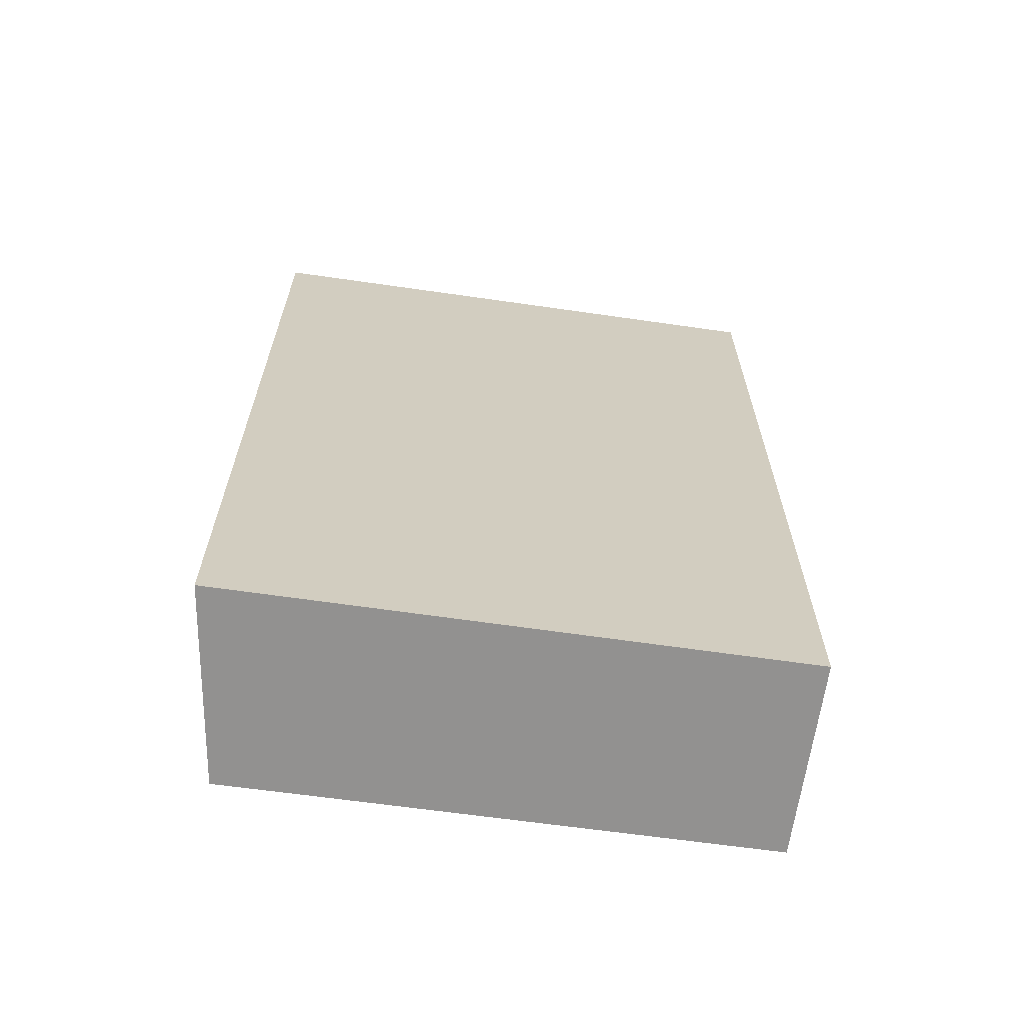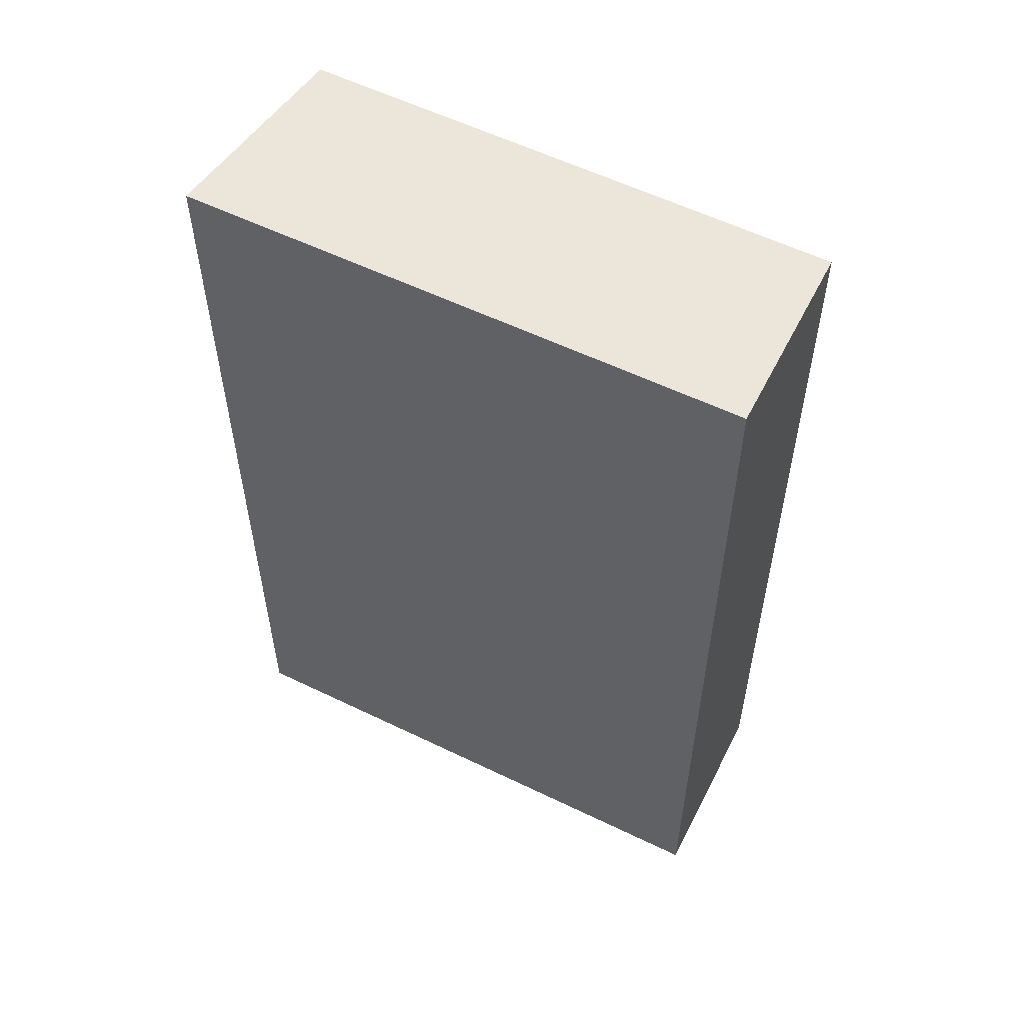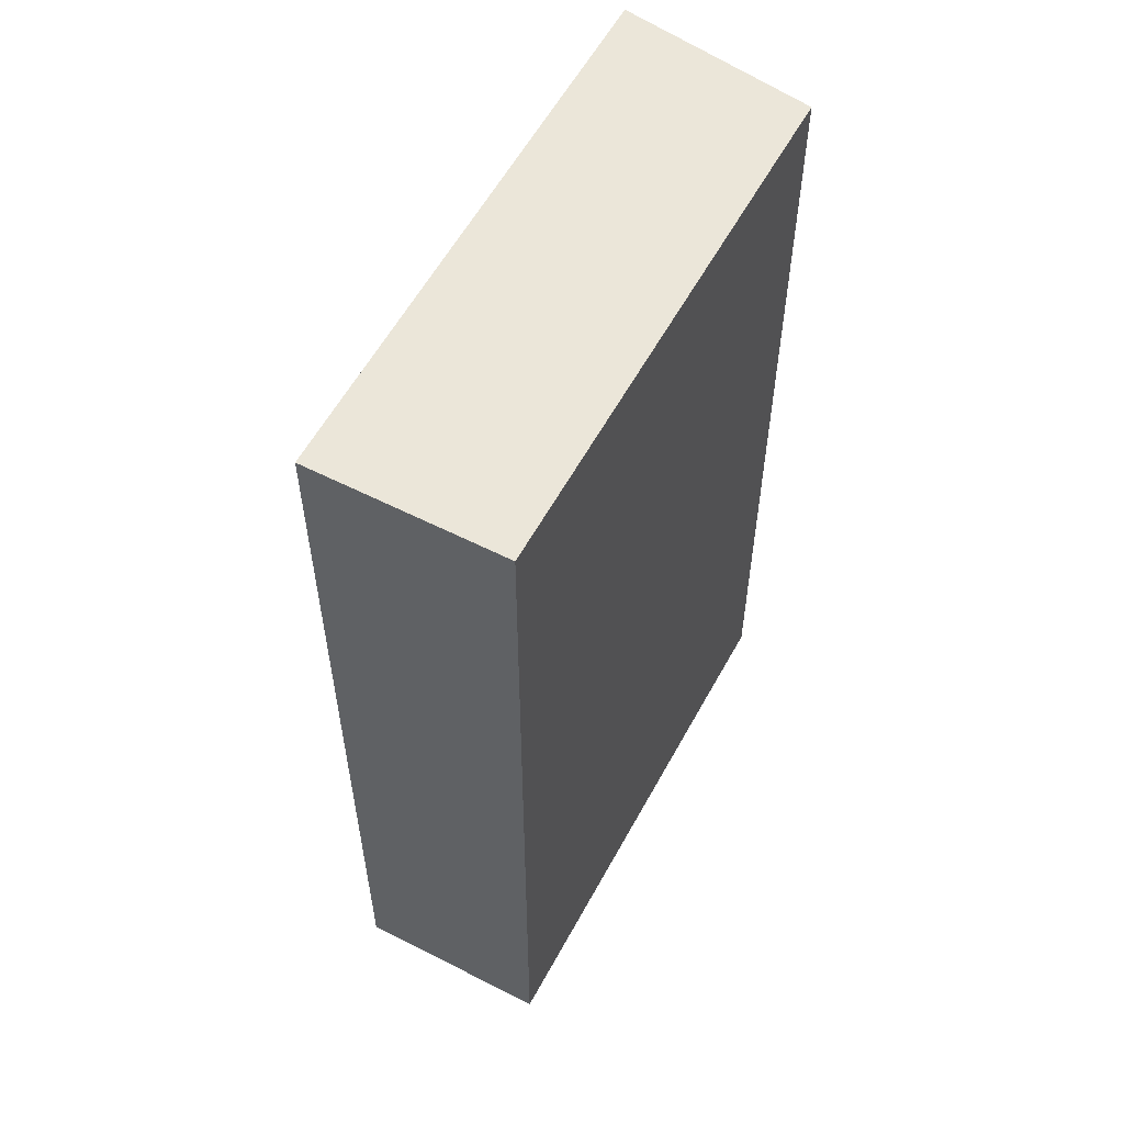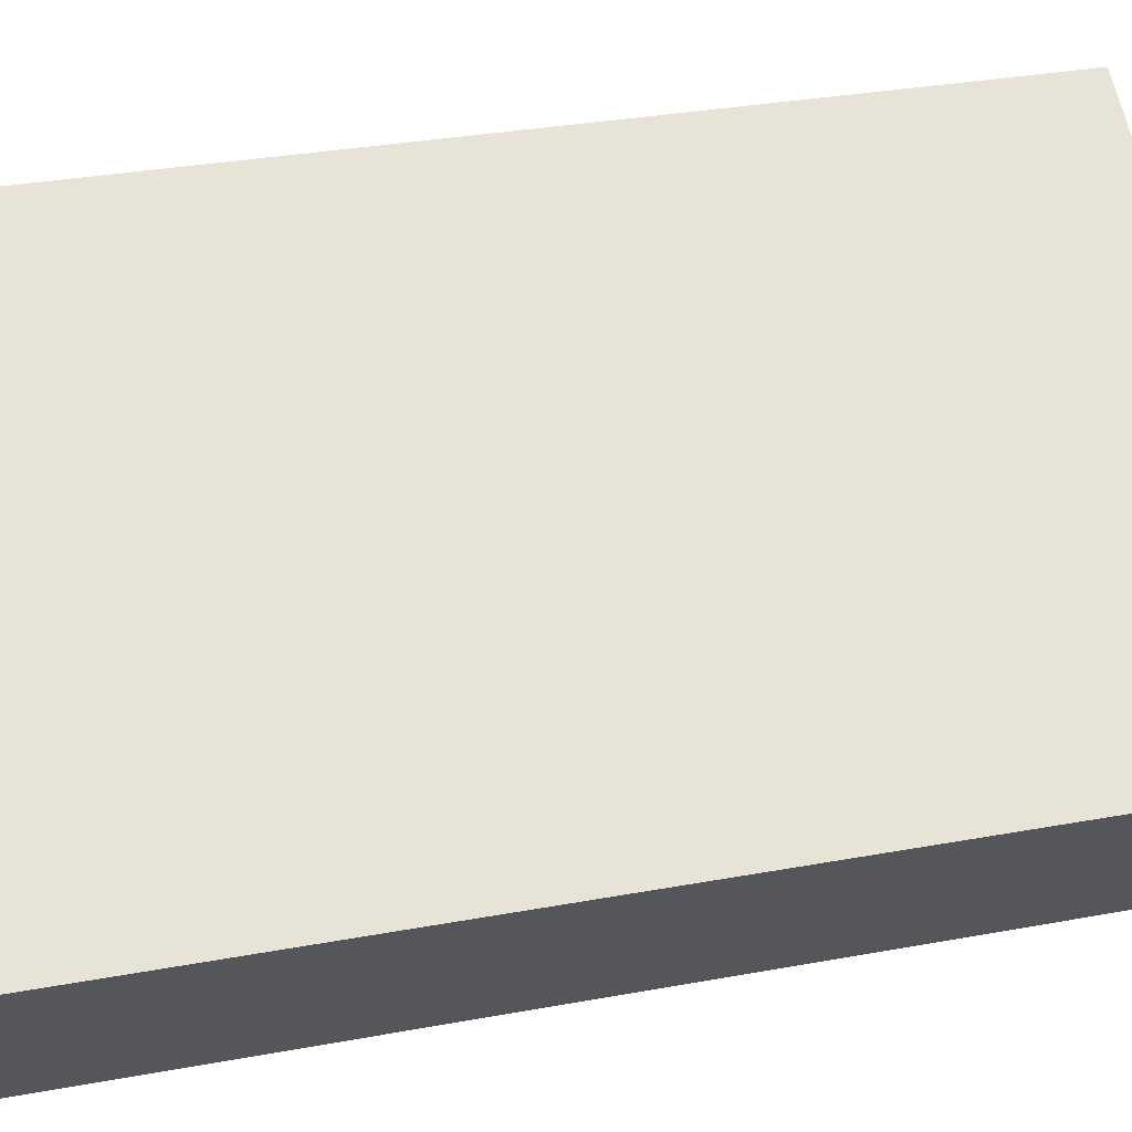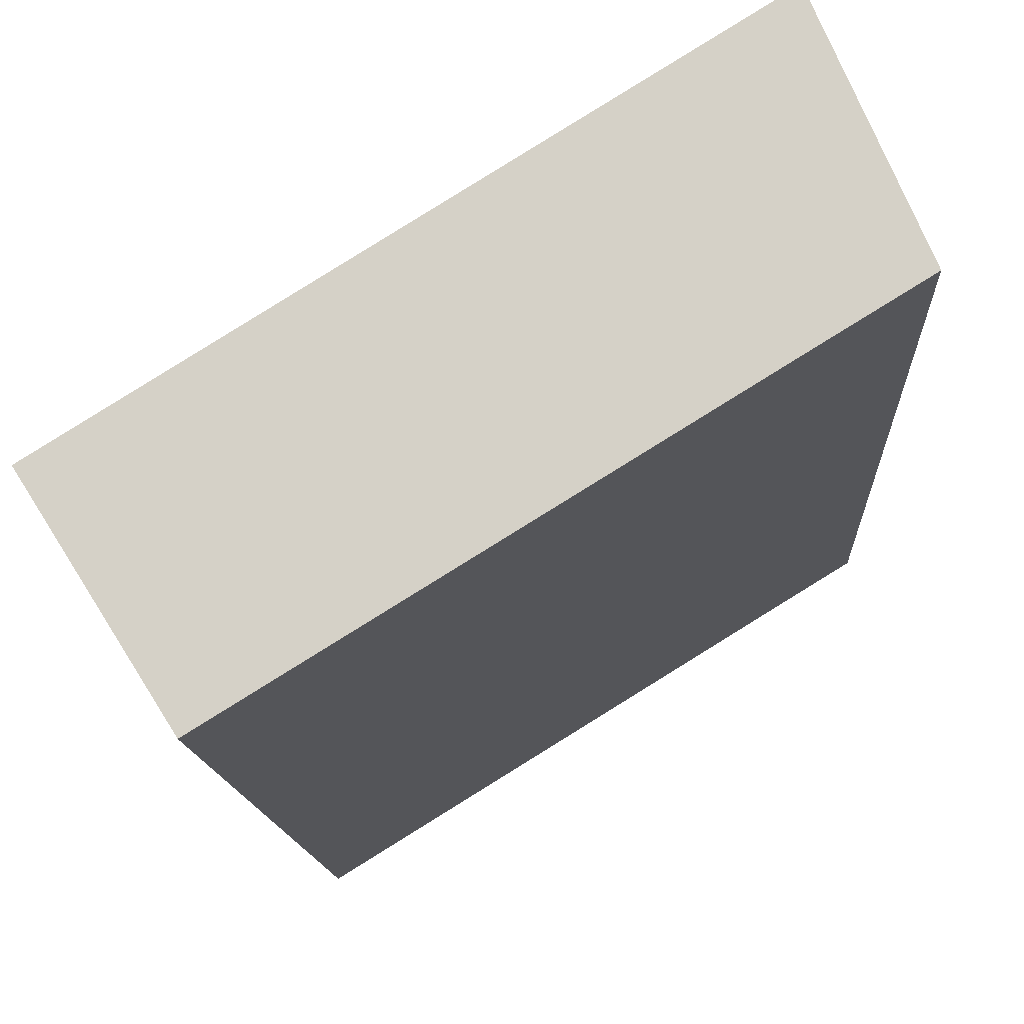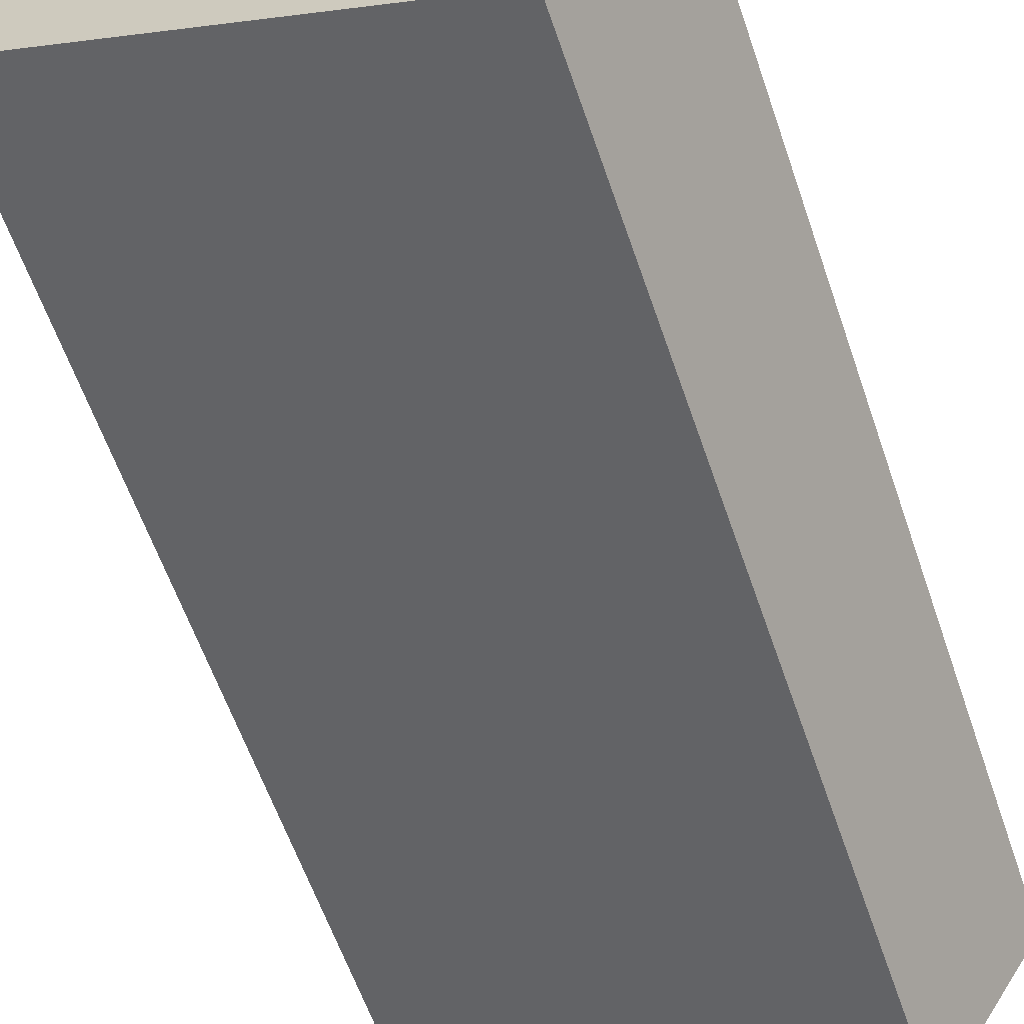
<metadata>
{"format":"obj","ext":"obj","renderer":"f3d","projection":"perspective","resolution":1024,"background":"white","views":[{"elev":-66.1,"azim":23.7,"up":"+Y"},{"elev":56.6,"azim":58.8,"up":"+Y"},{"elev":57.6,"azim":150.0,"up":"+Y"},{"elev":31.6,"azim":75.3,"up":"+Z"},{"elev":-12.1,"azim":-177.3,"up":"+Z"},{"elev":-61.5,"azim":19.1,"up":"+Z"}]}
</metadata>
<code>
v  1.951 3.181 -0.398
v  0 3.181 1.948e-16
v  0.279 3.181 0.643
v  0.272 3.181 -0.167
v  1.587 3.181 -0.978
v  0 0 0
v  0.279 -3.937e-17 0.643
v  1.951 2.437e-17 -0.398
v  1.587 5.989e-17 -0.978
v  0.272 1.023e-17 -0.167
g defaultobject
f 1 2 3
f 2 1 4
f 4 1 5
f 6 3 2
f 3 6 7
f 7 1 3
f 1 7 8
f 8 5 1
f 5 8 9
f 4 6 2
f 6 4 5
f 6 5 10
f 10 5 9
f 6 8 7
f 8 6 10
f 8 10 9

</code>
